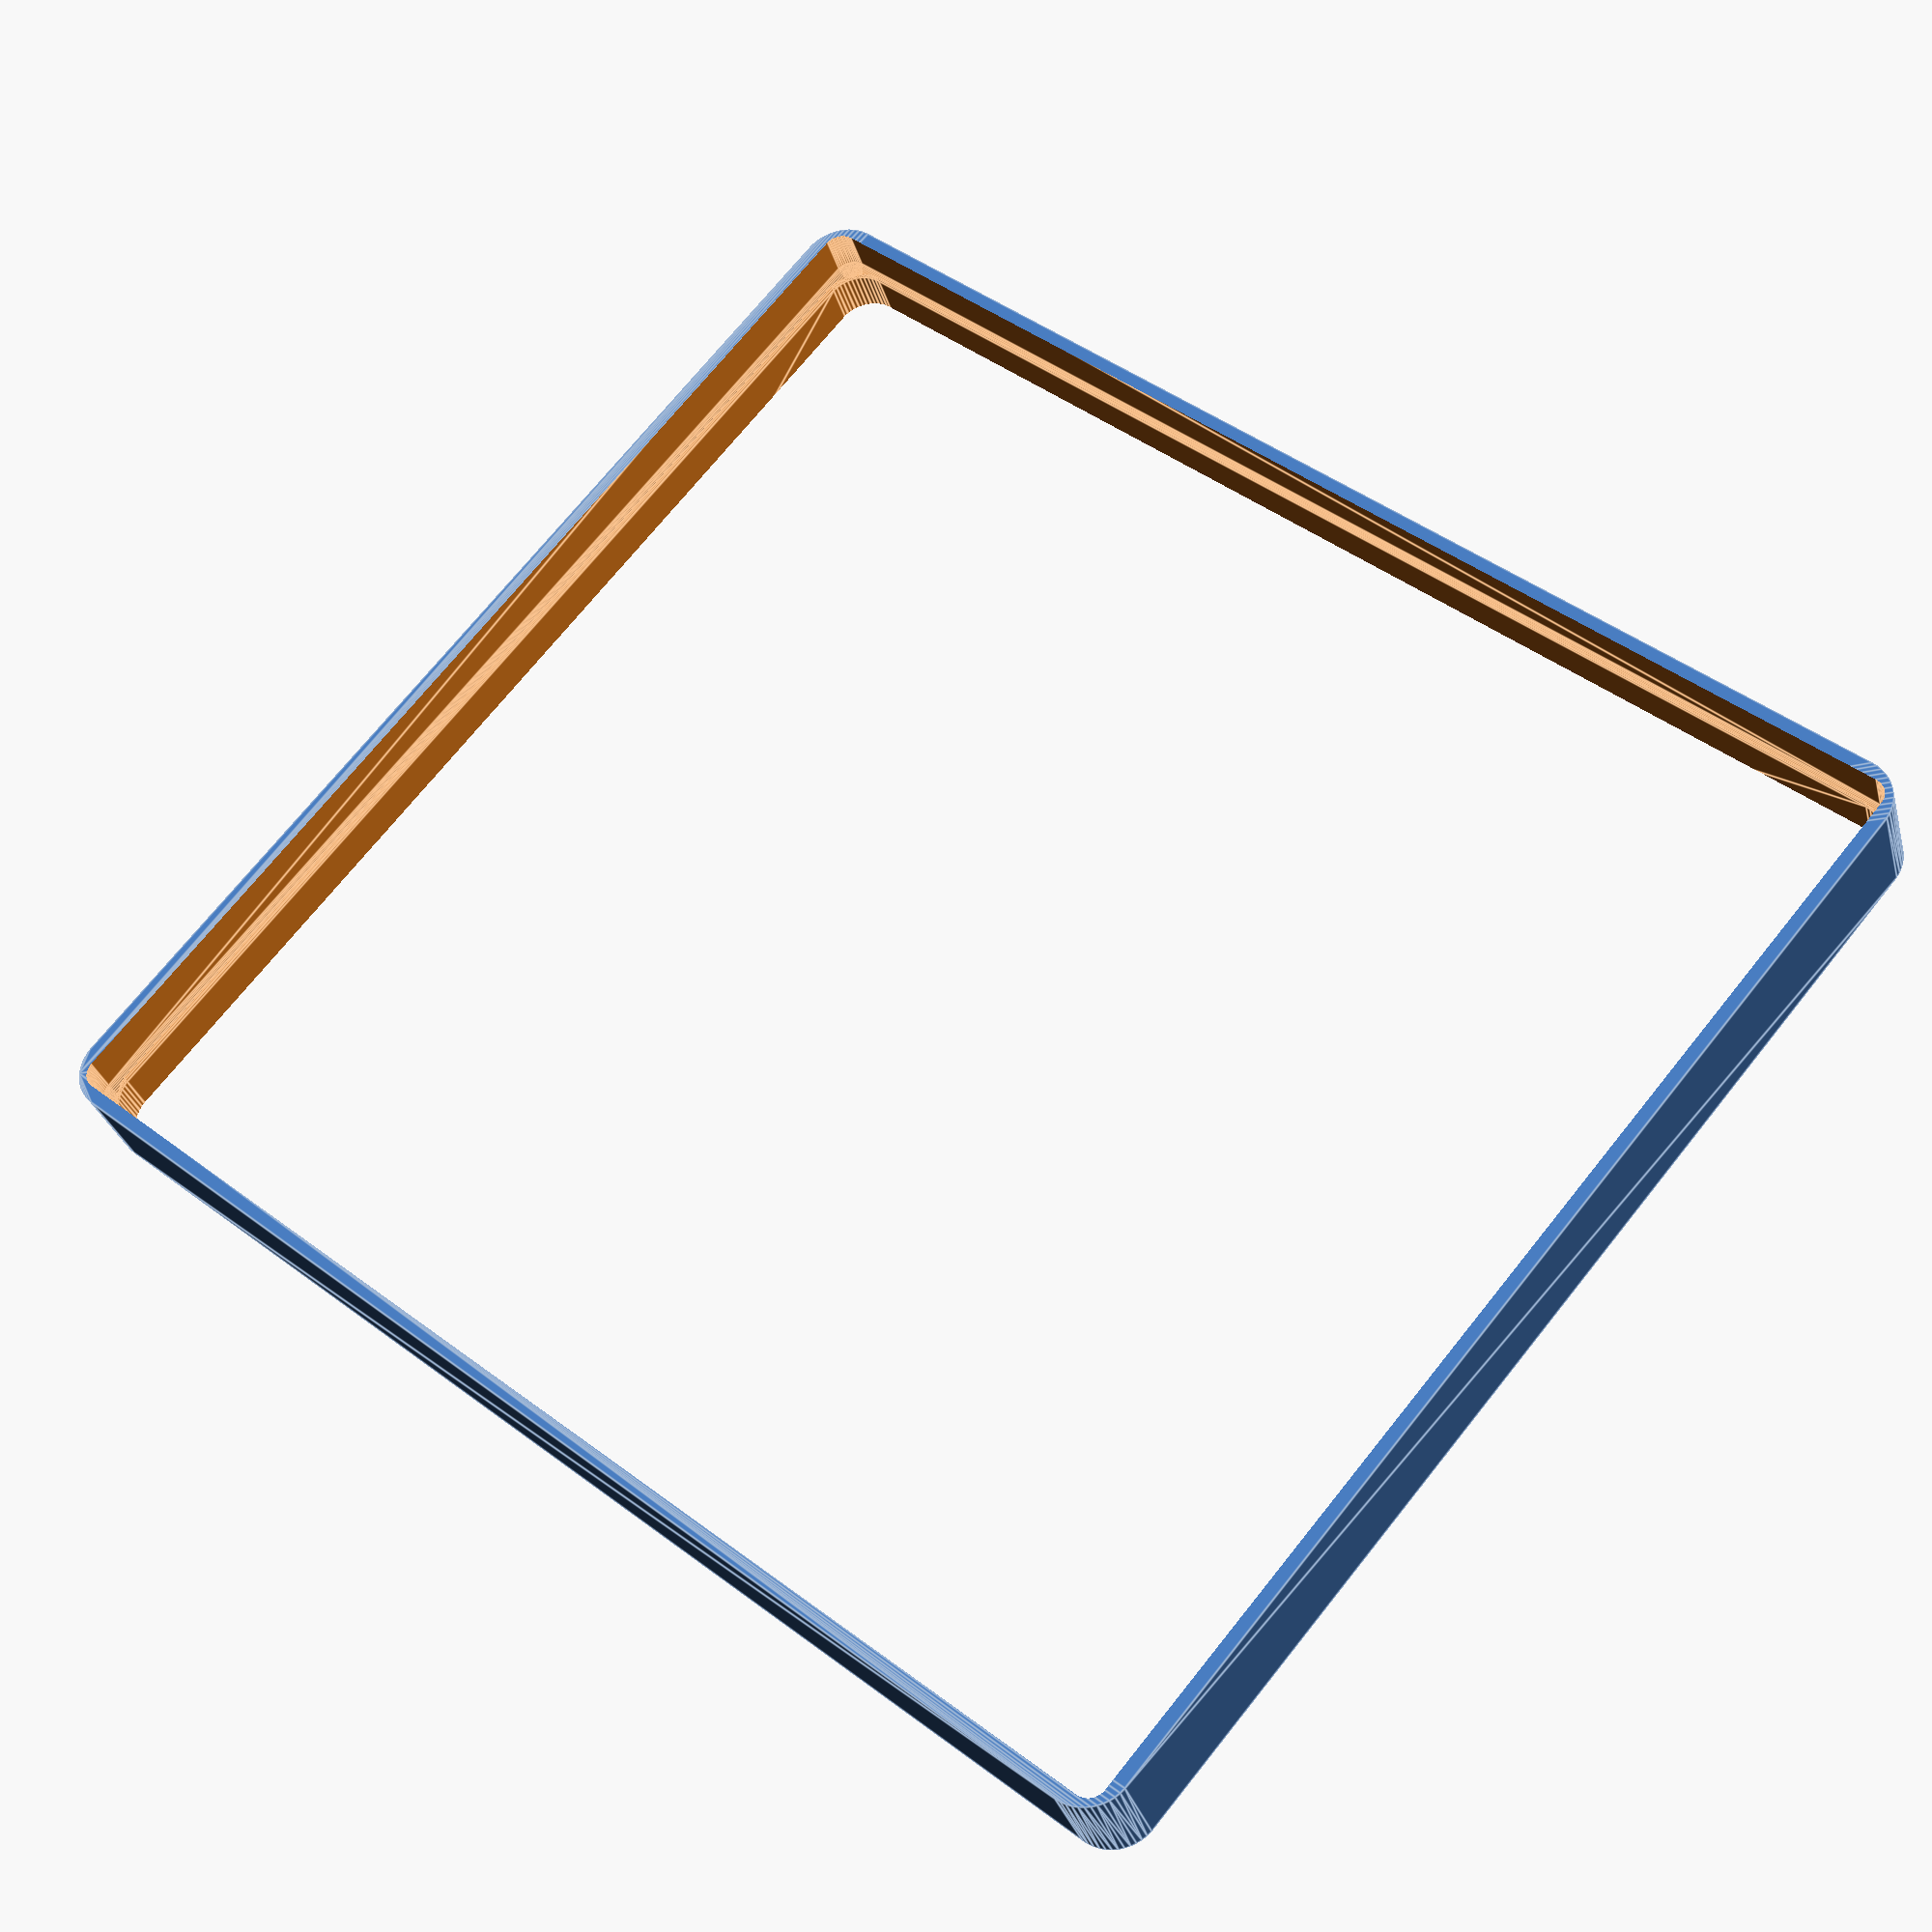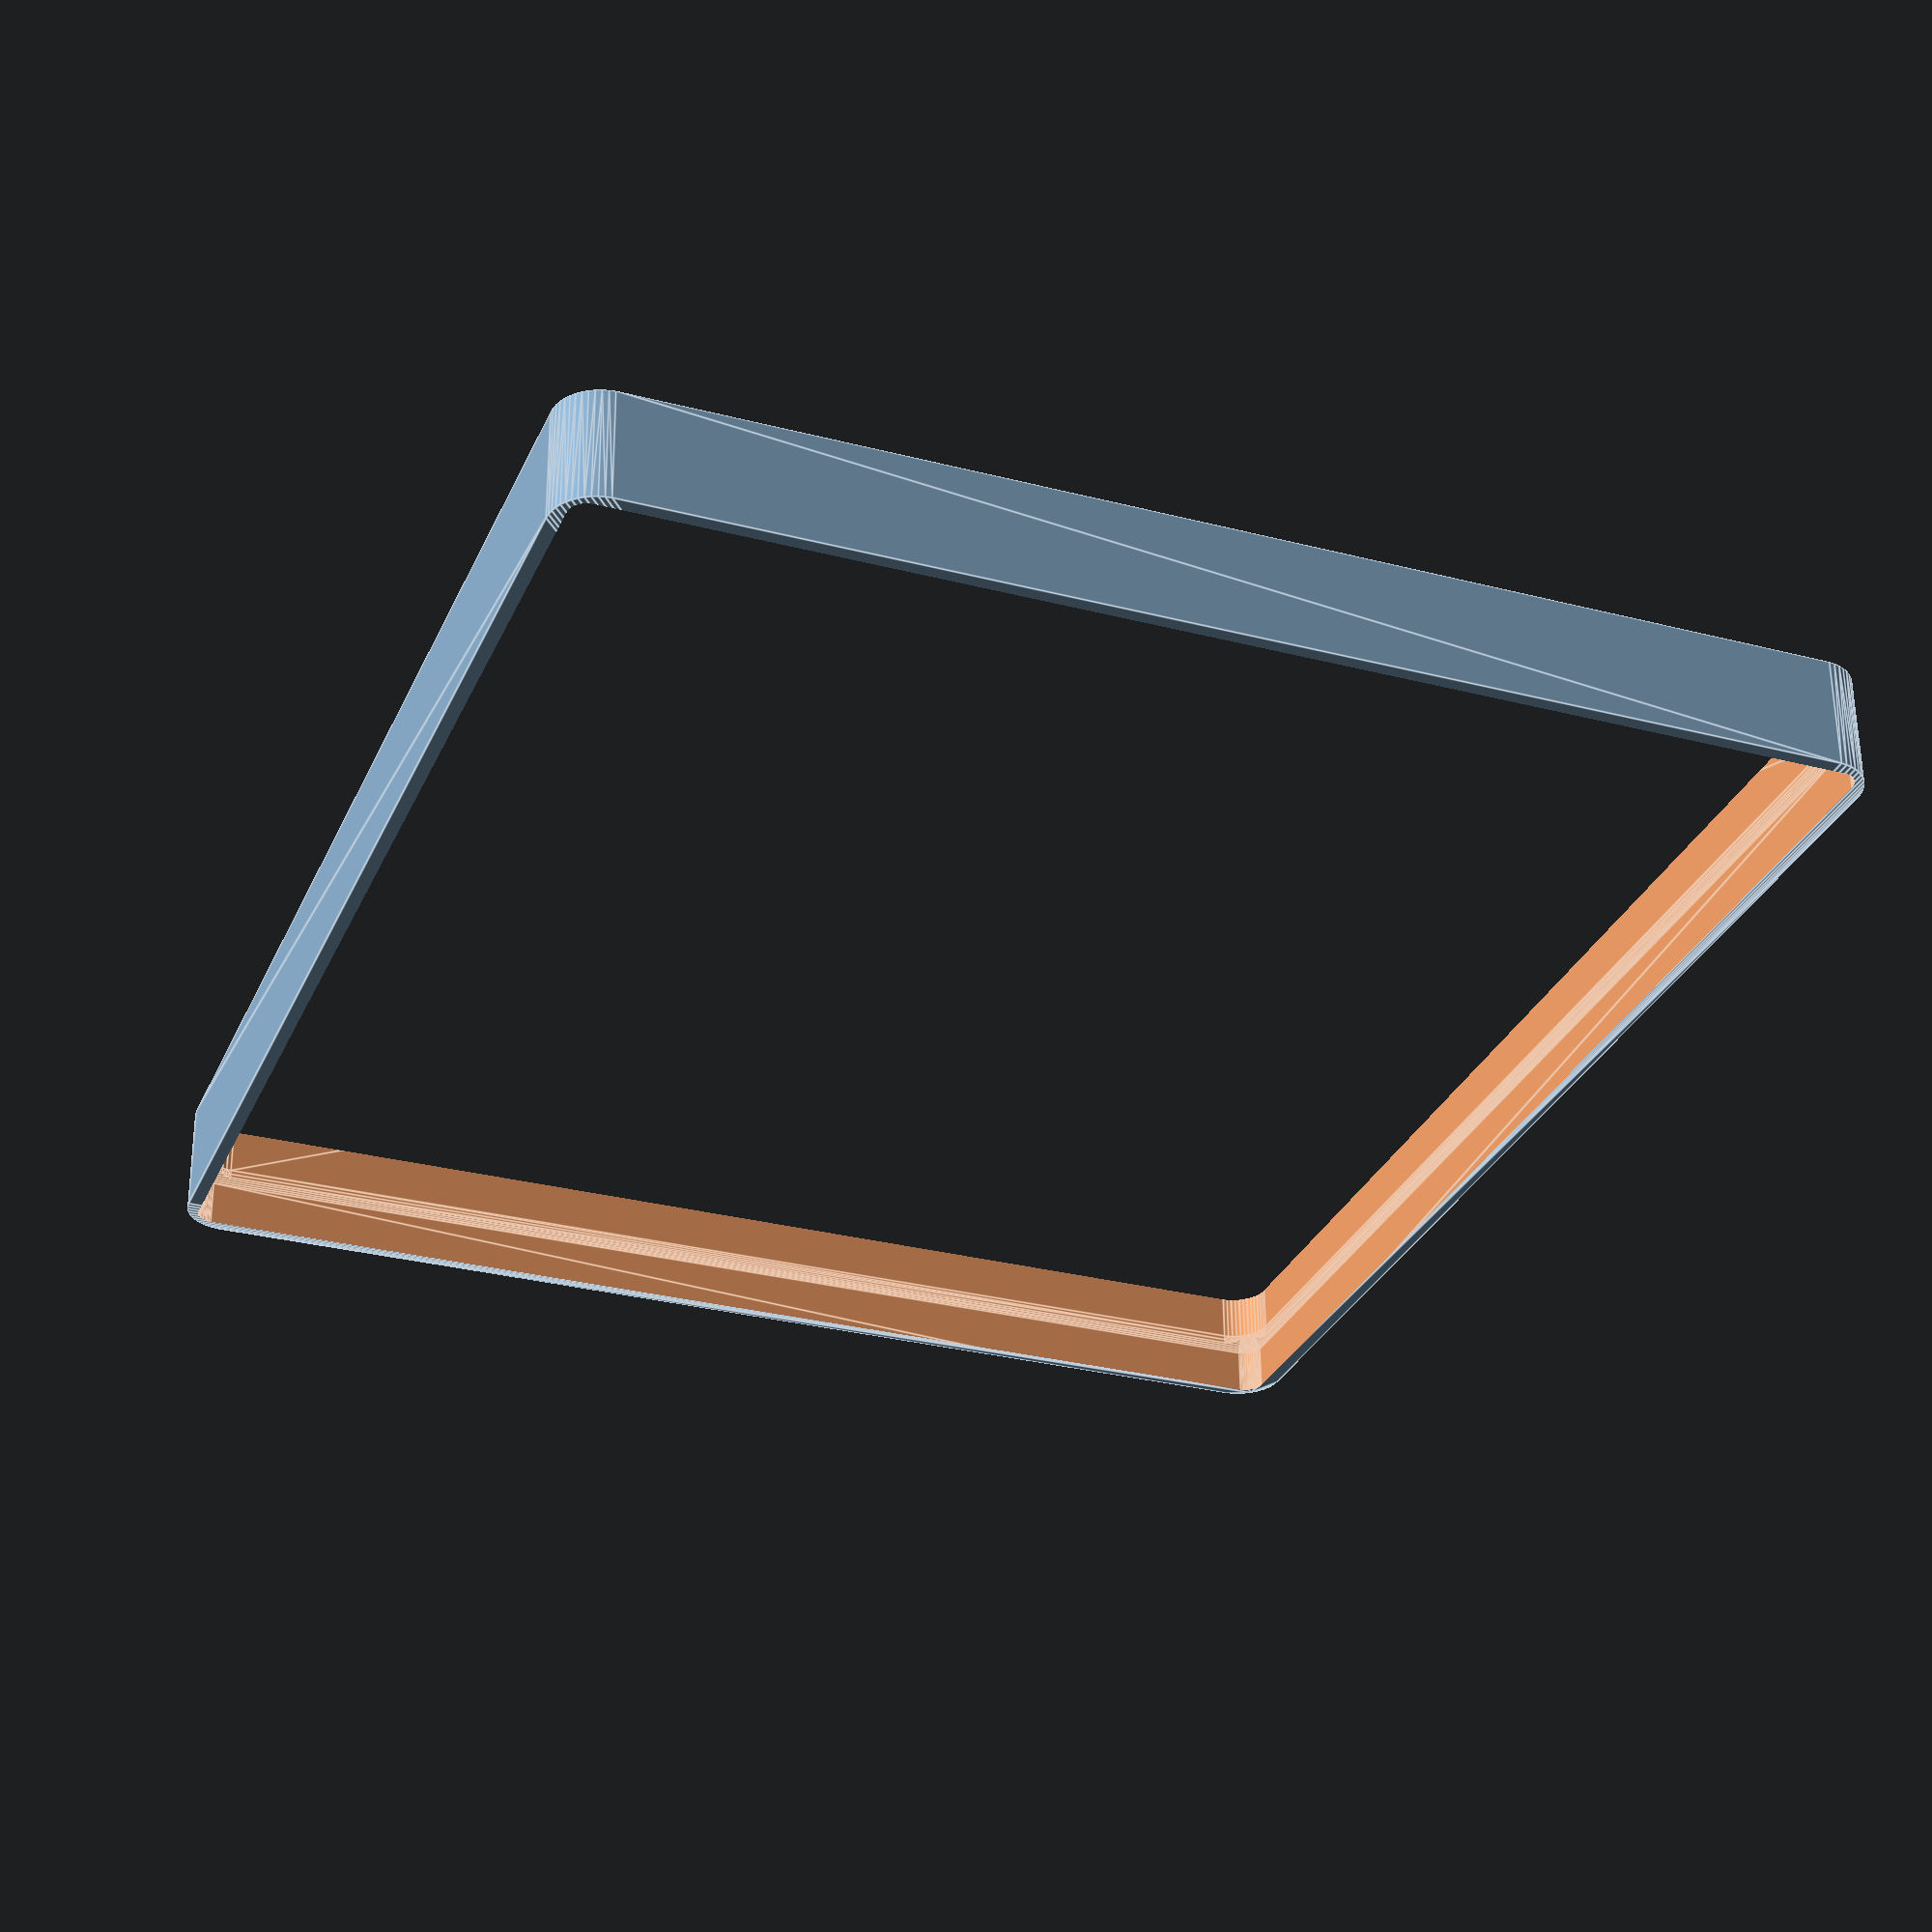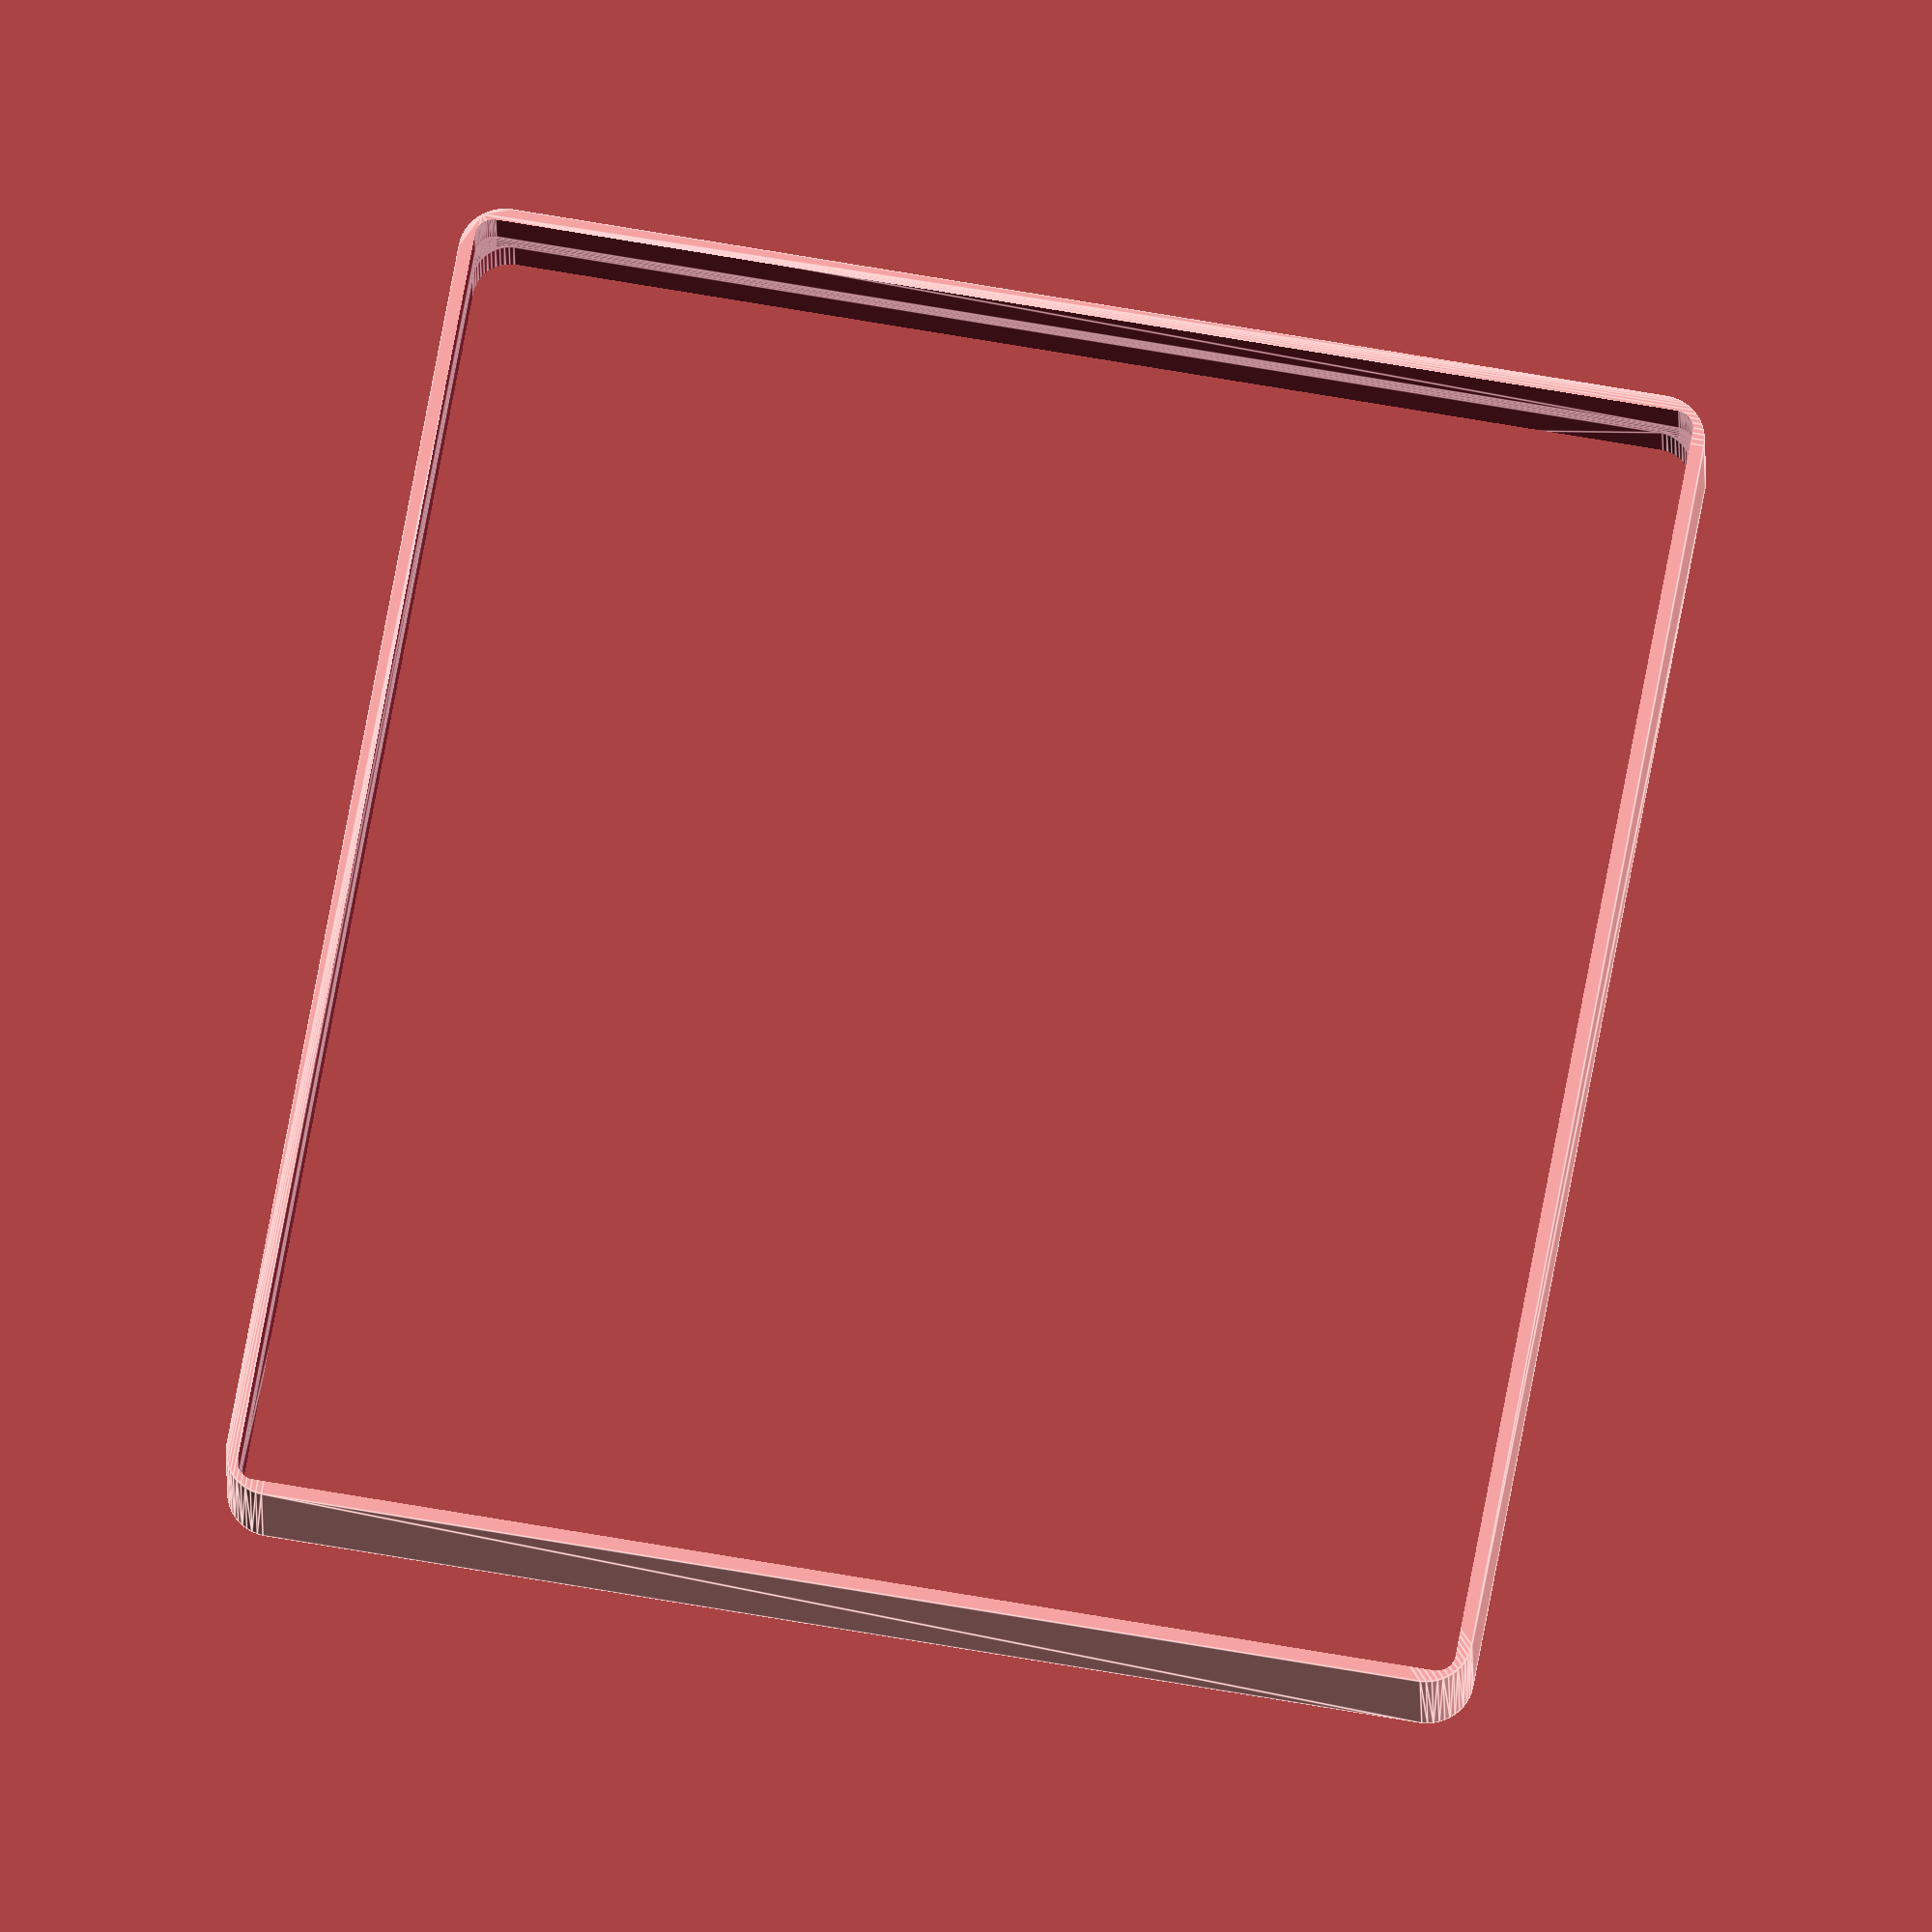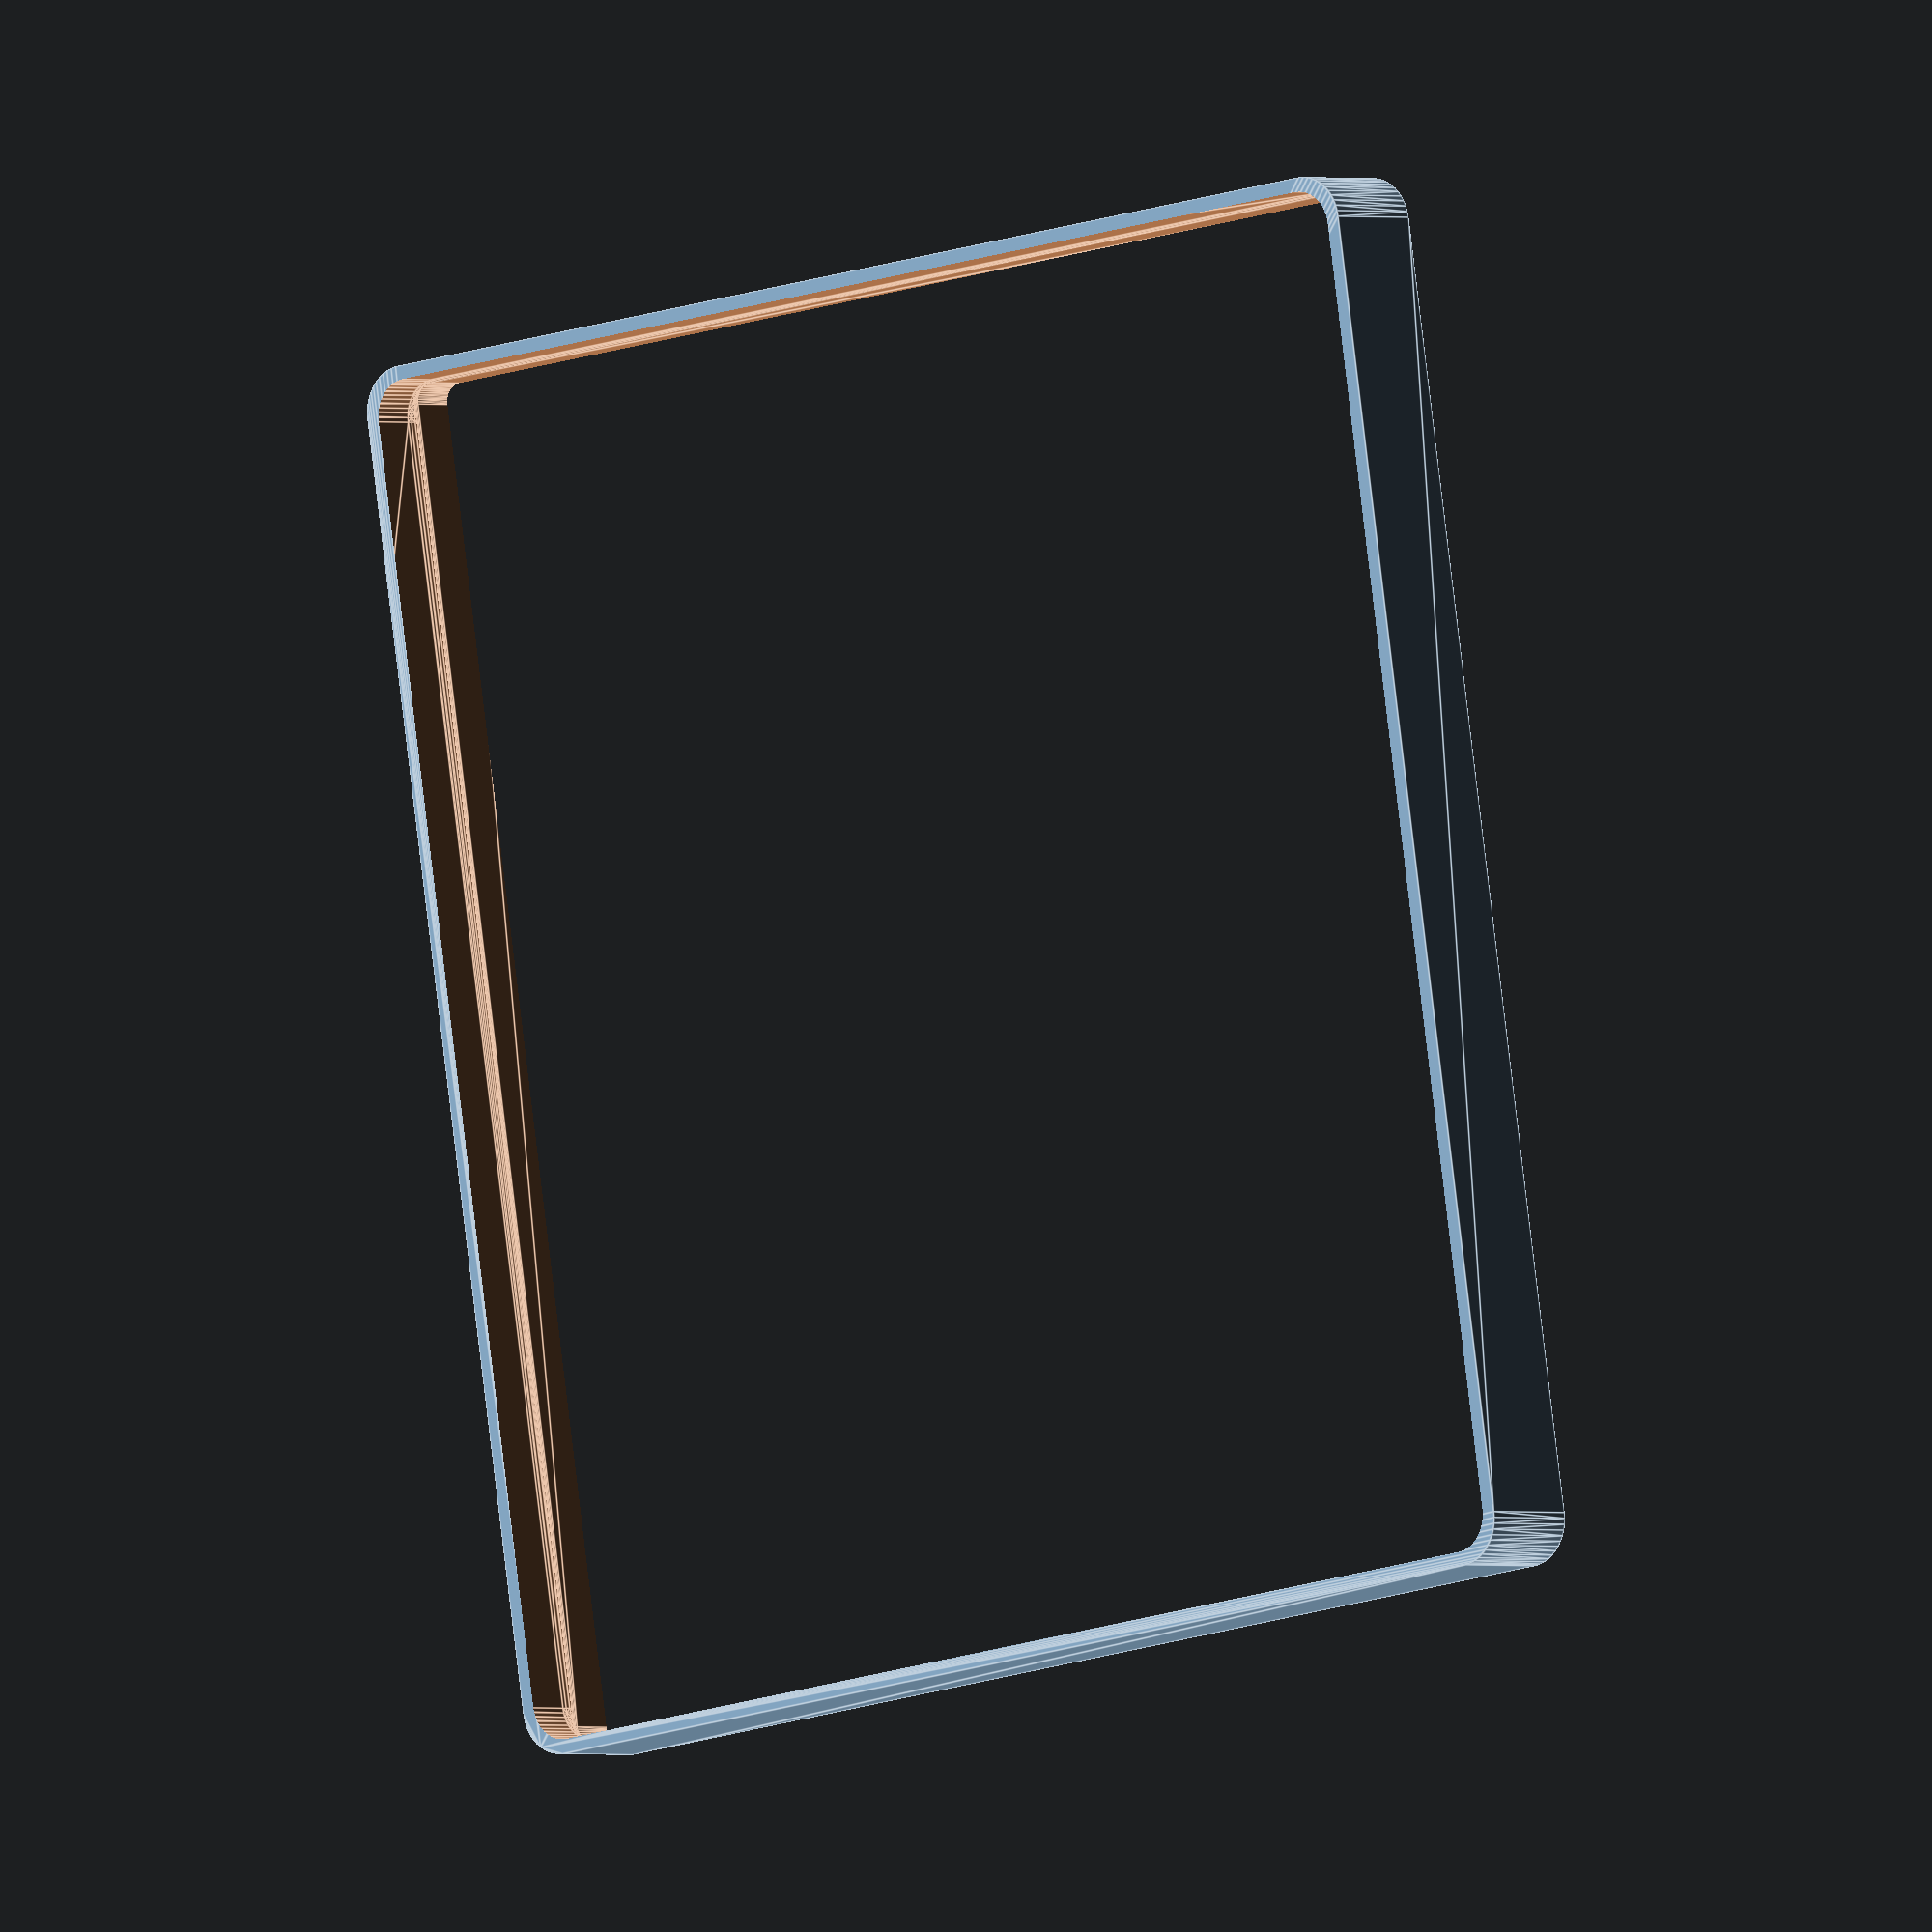
<openscad>
$fn = 50;


difference() {
	difference() {
		union() {
			hull() {
				translate(v = [-62.5000000000, 70.0000000000, 0]) {
					cylinder(h = 12, r = 5);
				}
				translate(v = [62.5000000000, 70.0000000000, 0]) {
					cylinder(h = 12, r = 5);
				}
				translate(v = [-62.5000000000, -70.0000000000, 0]) {
					cylinder(h = 12, r = 5);
				}
				translate(v = [62.5000000000, -70.0000000000, 0]) {
					cylinder(h = 12, r = 5);
				}
			}
		}
		union() {
			translate(v = [-60.0000000000, -67.5000000000, 3]) {
				rotate(a = [0, 0, 0]) {
					difference() {
						union() {
							translate(v = [0, 0, -3.0000000000]) {
								cylinder(h = 3, r = 1.5000000000);
							}
							translate(v = [0, 0, -1.9000000000]) {
								cylinder(h = 1.9000000000, r1 = 1.8000000000, r2 = 3.6000000000);
							}
							cylinder(h = 250, r = 3.6000000000);
							translate(v = [0, 0, -3.0000000000]) {
								cylinder(h = 3, r = 1.8000000000);
							}
							translate(v = [0, 0, -3.0000000000]) {
								cylinder(h = 3, r = 1.5000000000);
							}
						}
						union();
					}
				}
			}
			translate(v = [60.0000000000, -67.5000000000, 3]) {
				rotate(a = [0, 0, 0]) {
					difference() {
						union() {
							translate(v = [0, 0, -3.0000000000]) {
								cylinder(h = 3, r = 1.5000000000);
							}
							translate(v = [0, 0, -1.9000000000]) {
								cylinder(h = 1.9000000000, r1 = 1.8000000000, r2 = 3.6000000000);
							}
							cylinder(h = 250, r = 3.6000000000);
							translate(v = [0, 0, -3.0000000000]) {
								cylinder(h = 3, r = 1.8000000000);
							}
							translate(v = [0, 0, -3.0000000000]) {
								cylinder(h = 3, r = 1.5000000000);
							}
						}
						union();
					}
				}
			}
			translate(v = [-60.0000000000, 67.5000000000, 3]) {
				rotate(a = [0, 0, 0]) {
					difference() {
						union() {
							translate(v = [0, 0, -3.0000000000]) {
								cylinder(h = 3, r = 1.5000000000);
							}
							translate(v = [0, 0, -1.9000000000]) {
								cylinder(h = 1.9000000000, r1 = 1.8000000000, r2 = 3.6000000000);
							}
							cylinder(h = 250, r = 3.6000000000);
							translate(v = [0, 0, -3.0000000000]) {
								cylinder(h = 3, r = 1.8000000000);
							}
							translate(v = [0, 0, -3.0000000000]) {
								cylinder(h = 3, r = 1.5000000000);
							}
						}
						union();
					}
				}
			}
			translate(v = [60.0000000000, 67.5000000000, 3]) {
				rotate(a = [0, 0, 0]) {
					difference() {
						union() {
							translate(v = [0, 0, -3.0000000000]) {
								cylinder(h = 3, r = 1.5000000000);
							}
							translate(v = [0, 0, -1.9000000000]) {
								cylinder(h = 1.9000000000, r1 = 1.8000000000, r2 = 3.6000000000);
							}
							cylinder(h = 250, r = 3.6000000000);
							translate(v = [0, 0, -3.0000000000]) {
								cylinder(h = 3, r = 1.8000000000);
							}
							translate(v = [0, 0, -3.0000000000]) {
								cylinder(h = 3, r = 1.5000000000);
							}
						}
						union();
					}
				}
			}
			translate(v = [0, 0, 2.9925000000]) {
				hull() {
					union() {
						translate(v = [-62.0000000000, 69.5000000000, 4]) {
							cylinder(h = 49, r = 4);
						}
						translate(v = [-62.0000000000, 69.5000000000, 4]) {
							sphere(r = 4);
						}
						translate(v = [-62.0000000000, 69.5000000000, 53]) {
							sphere(r = 4);
						}
					}
					union() {
						translate(v = [62.0000000000, 69.5000000000, 4]) {
							cylinder(h = 49, r = 4);
						}
						translate(v = [62.0000000000, 69.5000000000, 4]) {
							sphere(r = 4);
						}
						translate(v = [62.0000000000, 69.5000000000, 53]) {
							sphere(r = 4);
						}
					}
					union() {
						translate(v = [-62.0000000000, -69.5000000000, 4]) {
							cylinder(h = 49, r = 4);
						}
						translate(v = [-62.0000000000, -69.5000000000, 4]) {
							sphere(r = 4);
						}
						translate(v = [-62.0000000000, -69.5000000000, 53]) {
							sphere(r = 4);
						}
					}
					union() {
						translate(v = [62.0000000000, -69.5000000000, 4]) {
							cylinder(h = 49, r = 4);
						}
						translate(v = [62.0000000000, -69.5000000000, 4]) {
							sphere(r = 4);
						}
						translate(v = [62.0000000000, -69.5000000000, 53]) {
							sphere(r = 4);
						}
					}
				}
			}
		}
	}
	union() {
		translate(v = [0, 0, 2.9925000000]) {
			hull() {
				union() {
					translate(v = [-64.0000000000, 71.5000000000, 2]) {
						cylinder(h = -7, r = 2);
					}
					translate(v = [-64.0000000000, 71.5000000000, 2]) {
						sphere(r = 2);
					}
					translate(v = [-64.0000000000, 71.5000000000, -5]) {
						sphere(r = 2);
					}
				}
				union() {
					translate(v = [64.0000000000, 71.5000000000, 2]) {
						cylinder(h = -7, r = 2);
					}
					translate(v = [64.0000000000, 71.5000000000, 2]) {
						sphere(r = 2);
					}
					translate(v = [64.0000000000, 71.5000000000, -5]) {
						sphere(r = 2);
					}
				}
				union() {
					translate(v = [-64.0000000000, -71.5000000000, 2]) {
						cylinder(h = -7, r = 2);
					}
					translate(v = [-64.0000000000, -71.5000000000, 2]) {
						sphere(r = 2);
					}
					translate(v = [-64.0000000000, -71.5000000000, -5]) {
						sphere(r = 2);
					}
				}
				union() {
					translate(v = [64.0000000000, -71.5000000000, 2]) {
						cylinder(h = -7, r = 2);
					}
					translate(v = [64.0000000000, -71.5000000000, 2]) {
						sphere(r = 2);
					}
					translate(v = [64.0000000000, -71.5000000000, -5]) {
						sphere(r = 2);
					}
				}
			}
		}
	}
}
</openscad>
<views>
elev=210.4 azim=230.0 roll=345.8 proj=p view=edges
elev=300.8 azim=159.0 roll=179.5 proj=p view=edges
elev=21.9 azim=349.8 roll=180.8 proj=o view=edges
elev=0.7 azim=171.2 roll=39.1 proj=o view=edges
</views>
